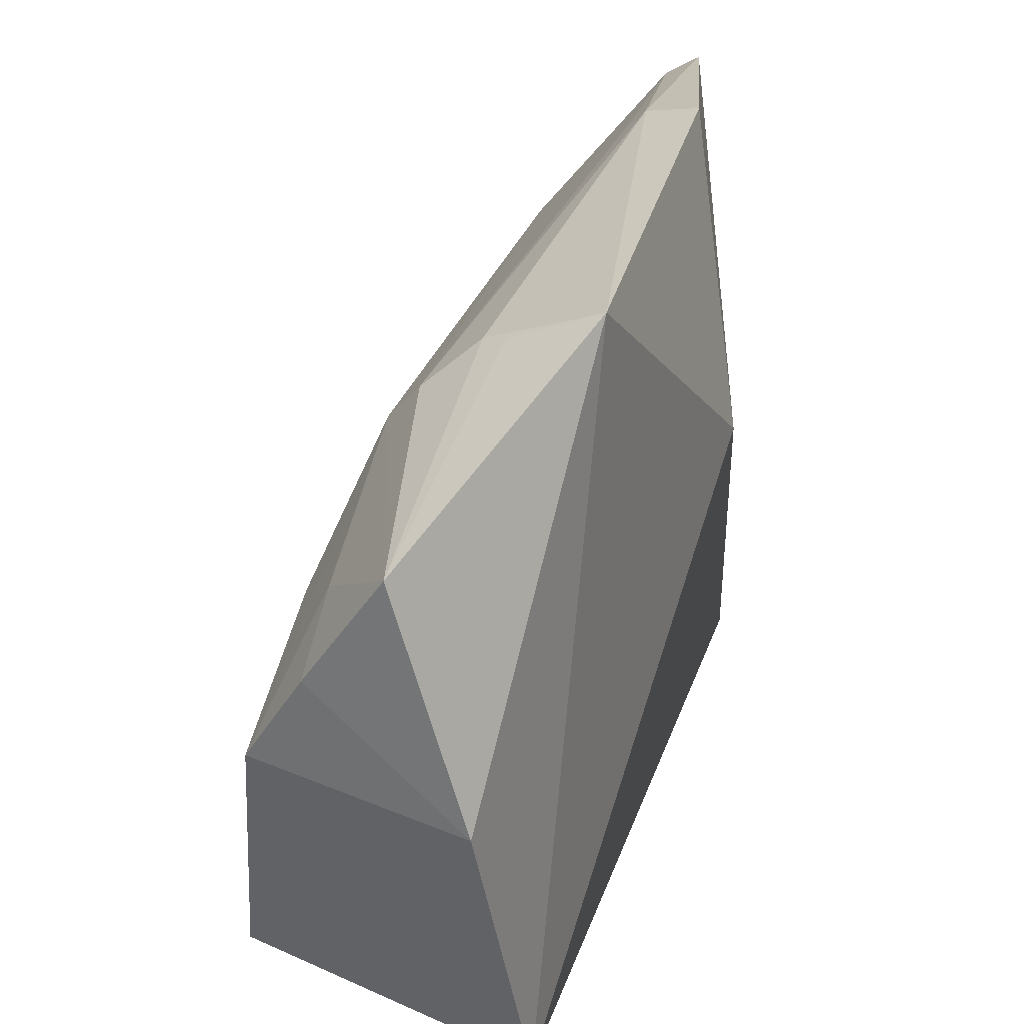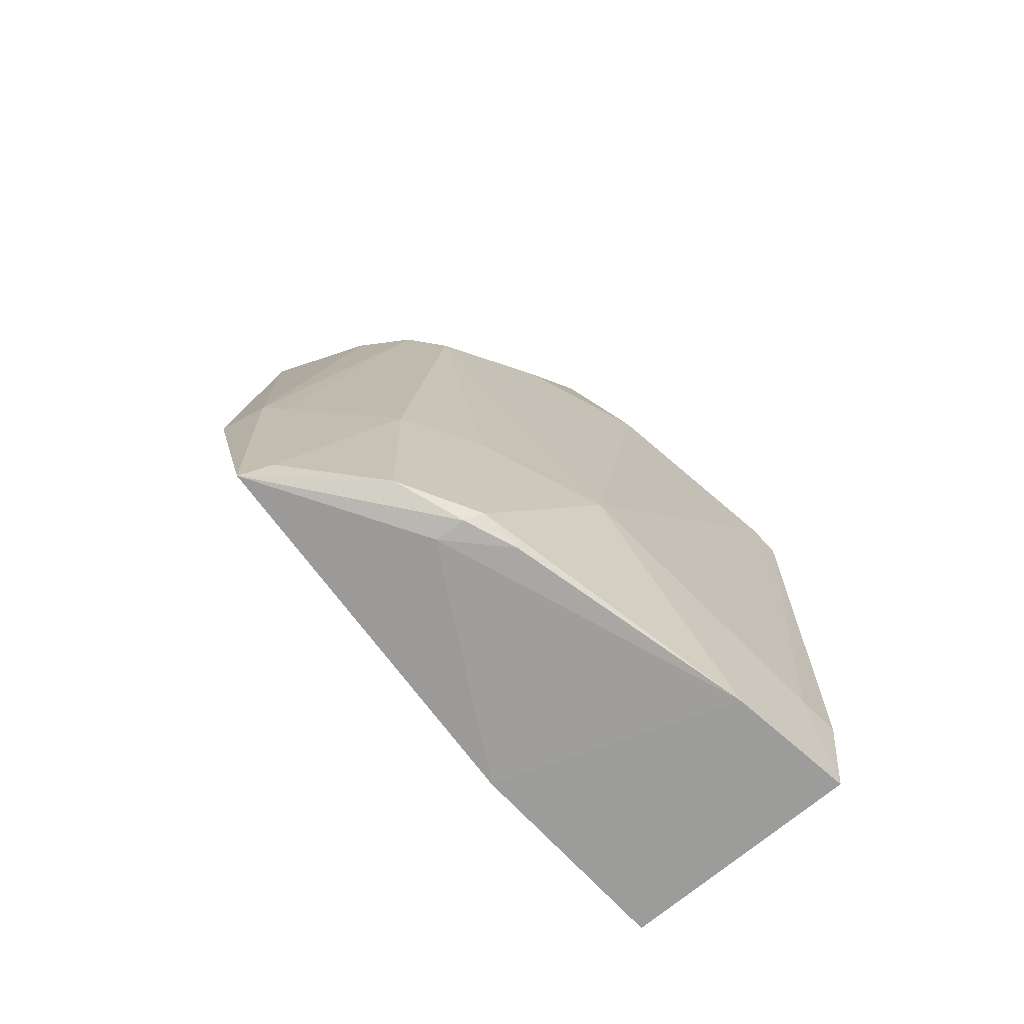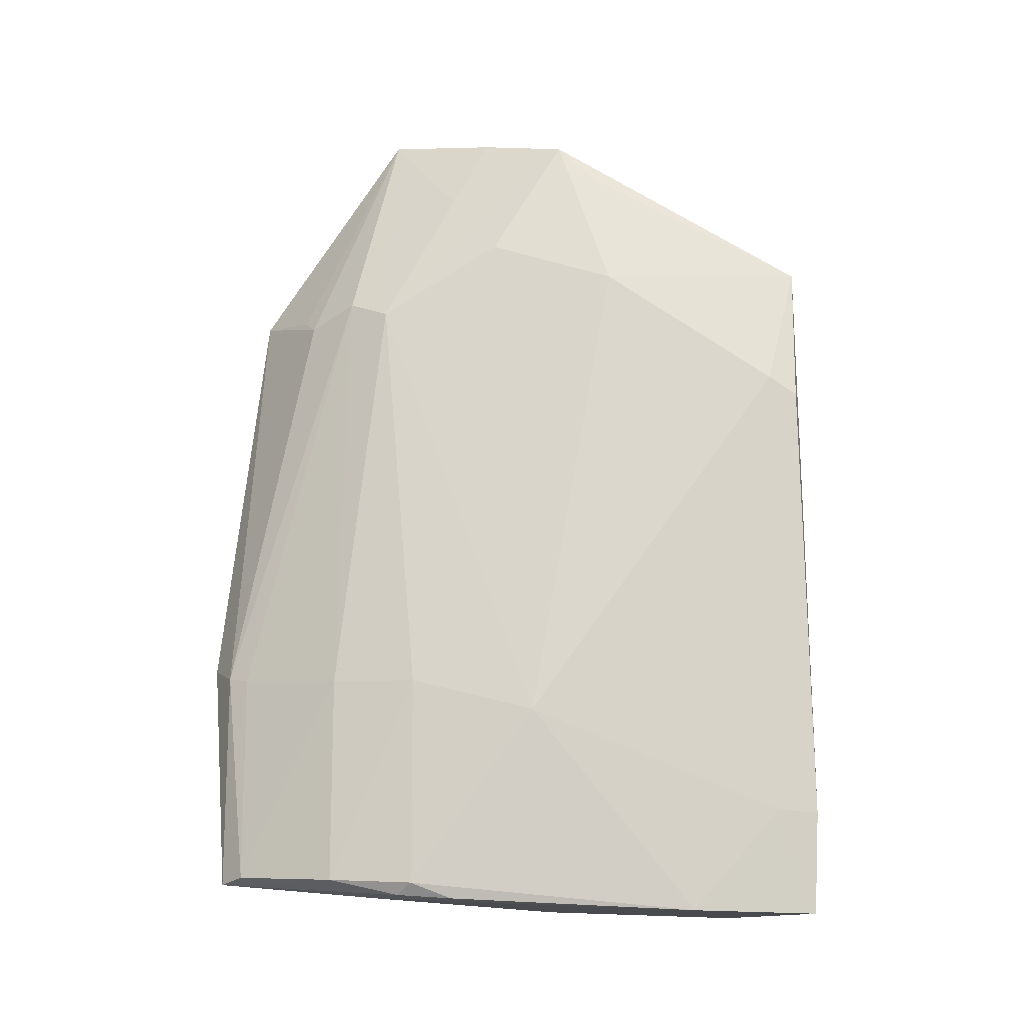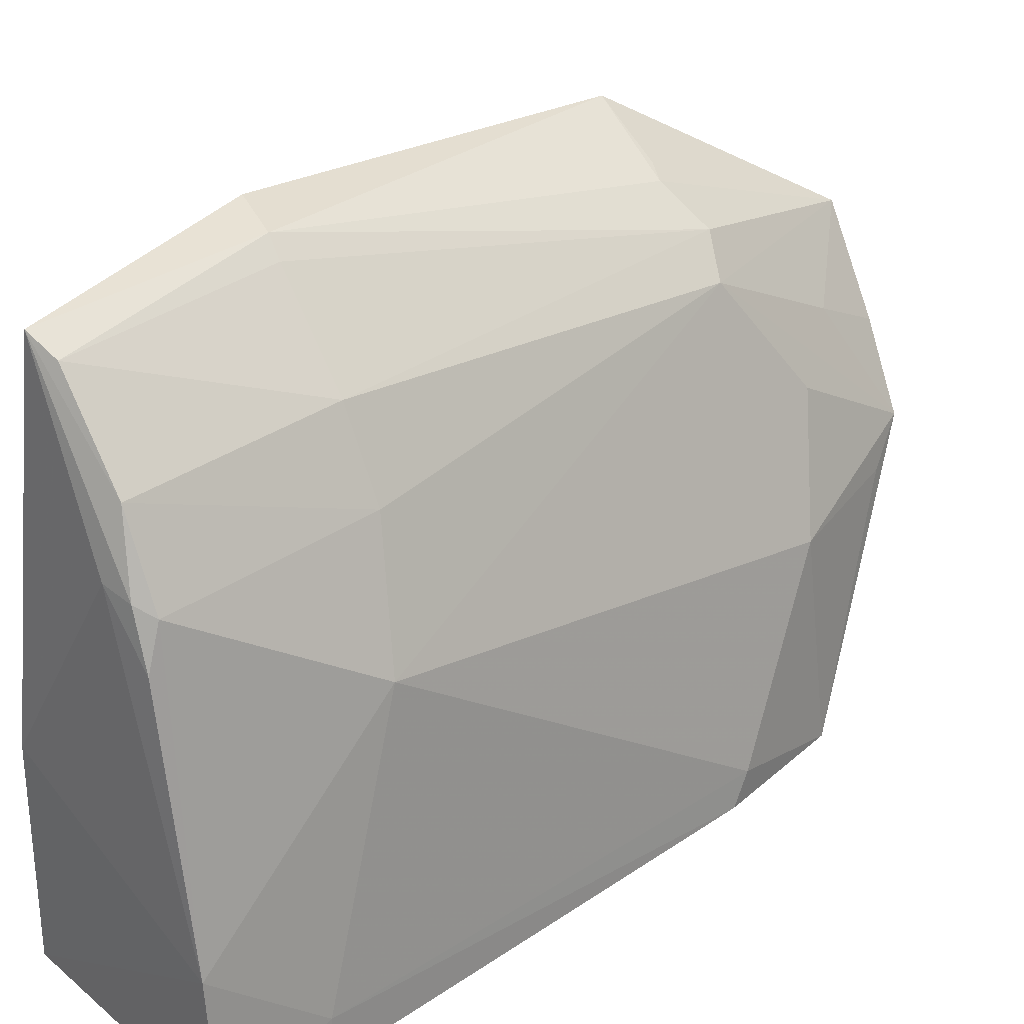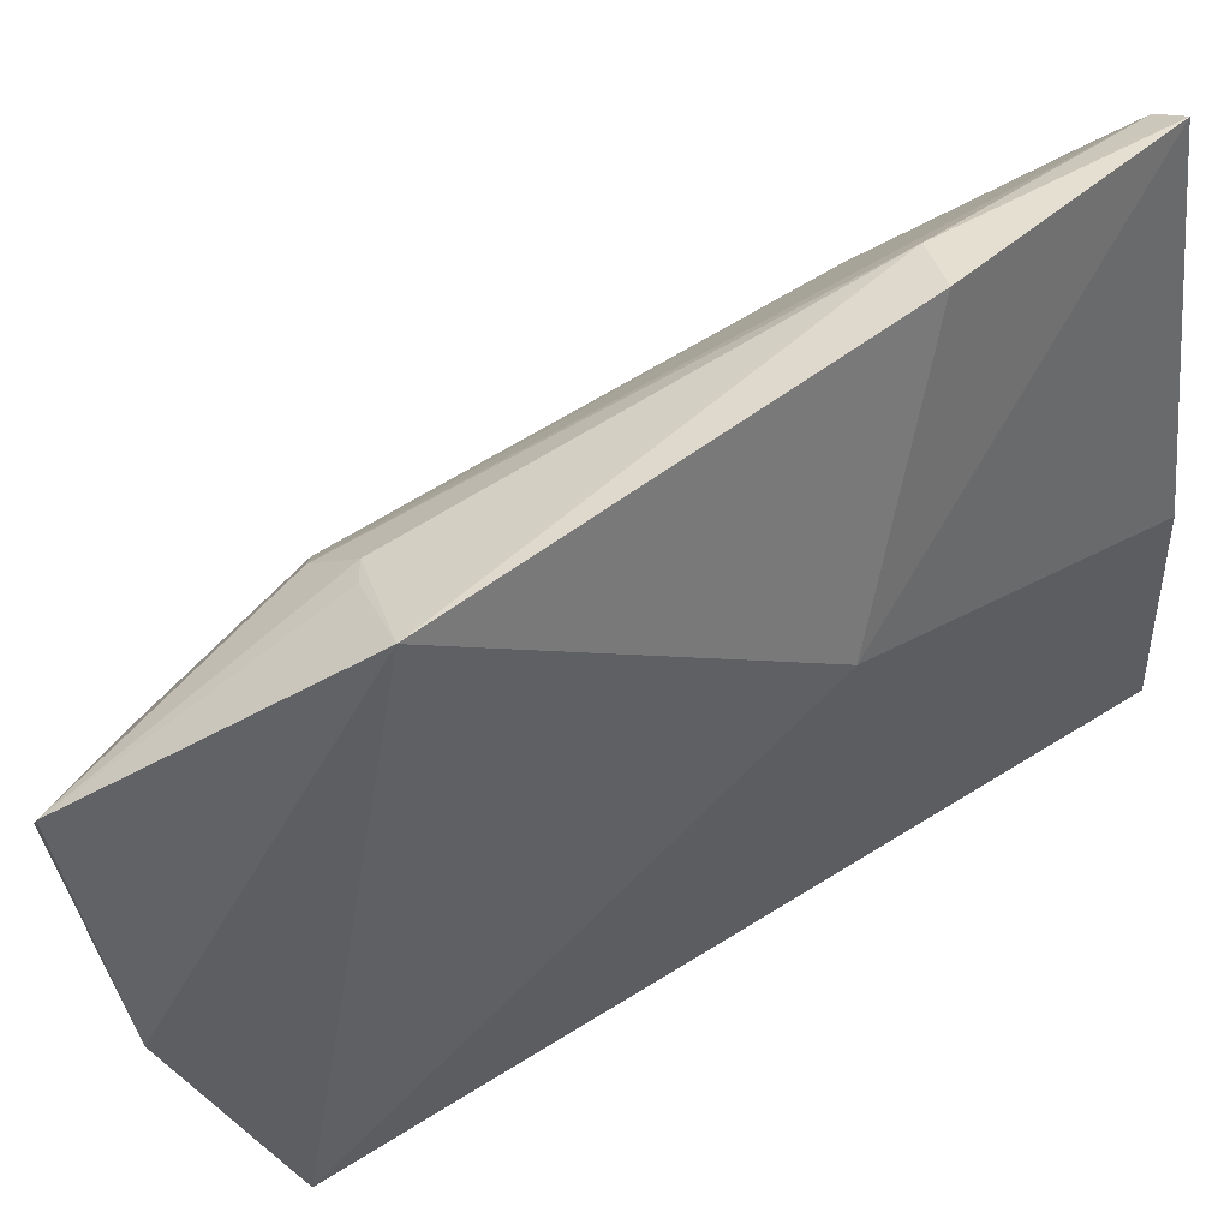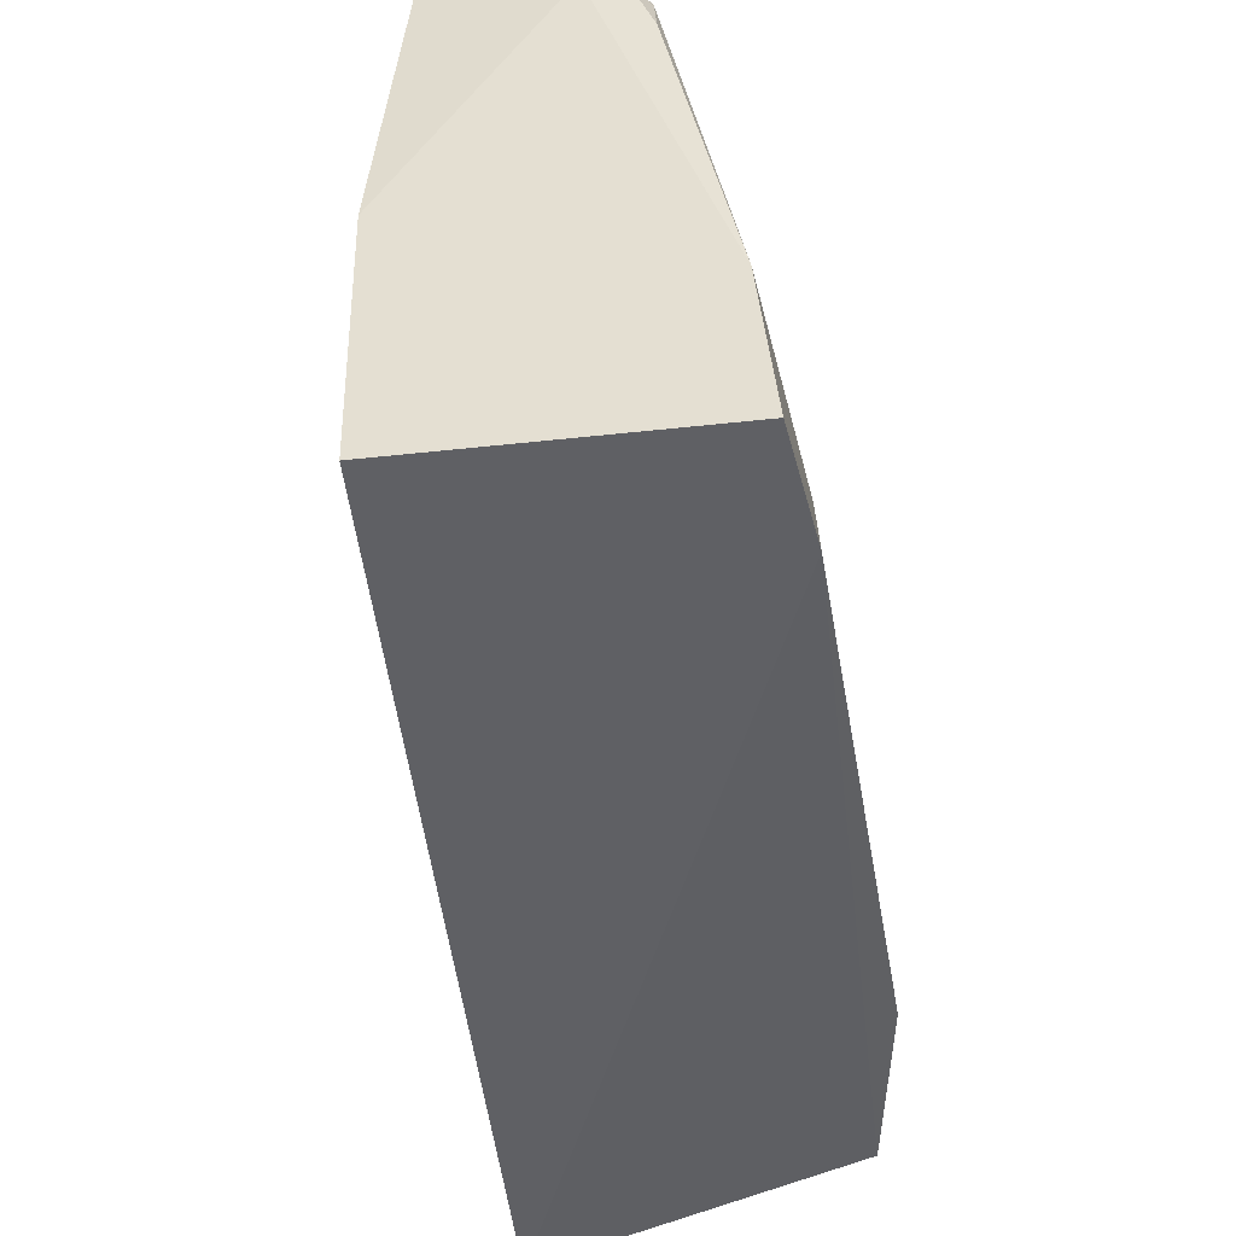
<metadata>
{"format":"obj","ext":"obj","renderer":"f3d","projection":"perspective","resolution":1024,"background":"white","views":[{"elev":21.8,"azim":17.0,"up":"+Y"},{"elev":-69.8,"azim":-137.5,"up":"+Z"},{"elev":-13.7,"azim":-104.6,"up":"+Z"},{"elev":32.3,"azim":-132.9,"up":"+Y"},{"elev":49.0,"azim":58.0,"up":"+Y"},{"elev":-42.7,"azim":-171.6,"up":"+Y"}]}
</metadata>
<code>
v -0.02329 0.1188 0.09206
v -0.01623 0.07395 0.07999
v -0.01678 0.1377 0.02827
v -0.03517 0.1201 0.002669
v -0.0454 0.0776 0.05766
v -0.01932 0.07747 0.001195
v -0.03144 0.1216 0.06796
v -0.01346 0.1324 0.07099
v -0.04265 0.07641 0.07269
v -0.02247 0.1369 0.004099
v -0.04384 0.07676 0.000848
v -0.0413 0.107 0.02188
v -0.0179 0.09837 0.08976
v -0.02379 0.1286 0.068
v -0.01079 0.1123 0.03792
v -0.04072 0.09781 0.07136
v -0.01906 0.09883 0.00168
v -0.03263 0.1269 0.004271
v -0.04486 0.07659 0.01132
v -0.04244 0.08973 0.00113
v -0.03549 0.1021 0.08866
v -0.02821 0.1249 0.06979
v -0.02157 0.1292 0.06932
v -0.0219 0.1368 0.02674
v -0.04508 0.08055 0.05954
v -0.0321 0.1205 0.002358
v -0.03609 0.1189 0.02524
v -0.0367 0.119 0.003892
v -0.04453 0.08084 0.01167
v -0.03027 0.1095 0.09035
v -0.03709 0.09829 0.08462
v -0.03547 0.1098 0.07575
v -0.02547 0.1353 0.004747
v -0.03182 0.1267 0.02543
v -0.03709 0.1148 0.002305
v -0.03093 0.1136 0.0827
v -0.02373 0.1351 0.02632
f 11 6 2
f 13 8 1
f 13 2 8
f 15 3 8
f 15 10 3
f 15 8 2
f 15 2 6
f 16 7 12
f 17 15 6
f 17 10 15
f 18 10 4
f 19 9 5
f 19 11 2
f 19 2 9
f 20 17 6
f 20 6 11
f 21 9 2
f 21 2 13
f 22 7 1
f 22 1 14
f 23 14 1
f 23 1 8
f 23 8 14
f 24 14 8
f 24 8 3
f 24 3 10
f 24 22 14
f 25 5 9
f 25 9 16
f 25 16 12
f 26 4 10
f 26 10 17
f 26 17 20
f 27 12 7
f 28 18 4
f 28 27 18
f 28 12 27
f 28 20 12
f 29 12 20
f 29 25 12
f 29 19 5
f 29 5 25
f 29 20 11
f 29 11 19
f 30 21 13
f 30 13 1
f 31 21 16
f 31 16 9
f 31 9 21
f 32 21 7
f 32 7 16
f 32 16 21
f 33 24 10
f 33 10 18
f 34 7 22
f 34 33 18
f 34 27 7
f 34 18 27
f 35 26 20
f 35 4 26
f 35 28 4
f 35 20 28
f 36 30 1
f 36 1 7
f 36 7 21
f 36 21 30
f 37 34 22
f 37 22 24
f 37 24 33
f 37 33 34

</code>
